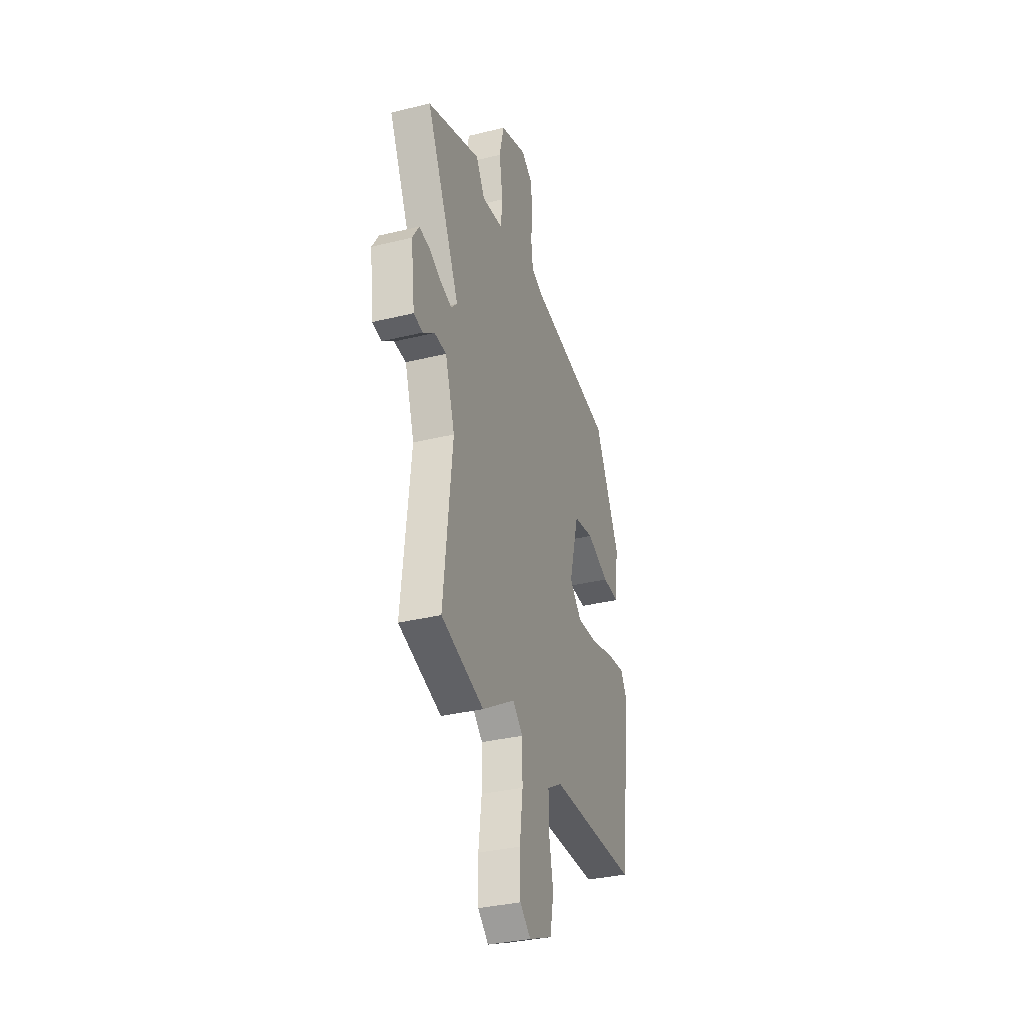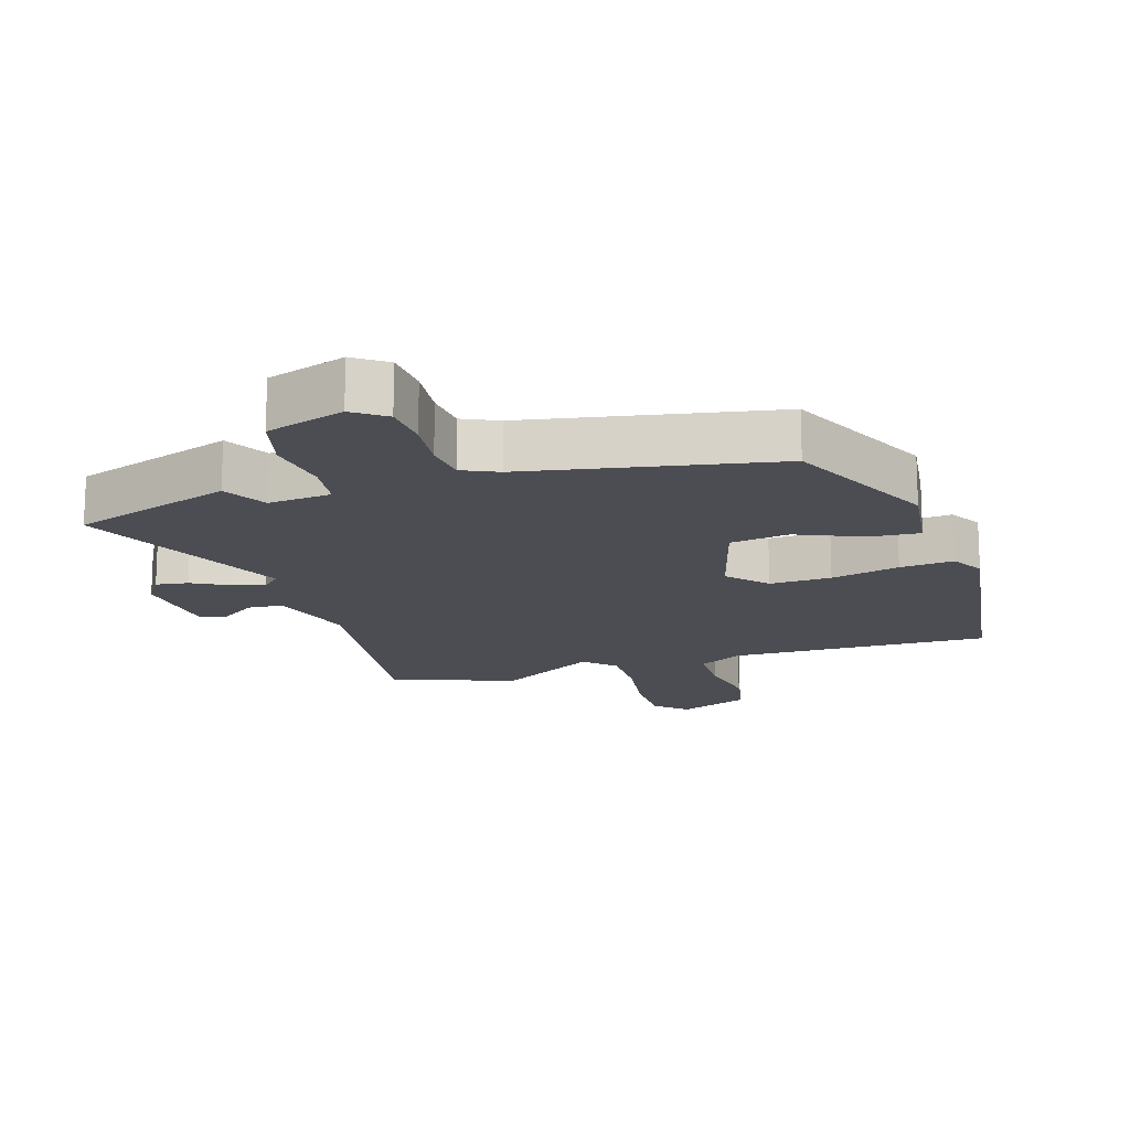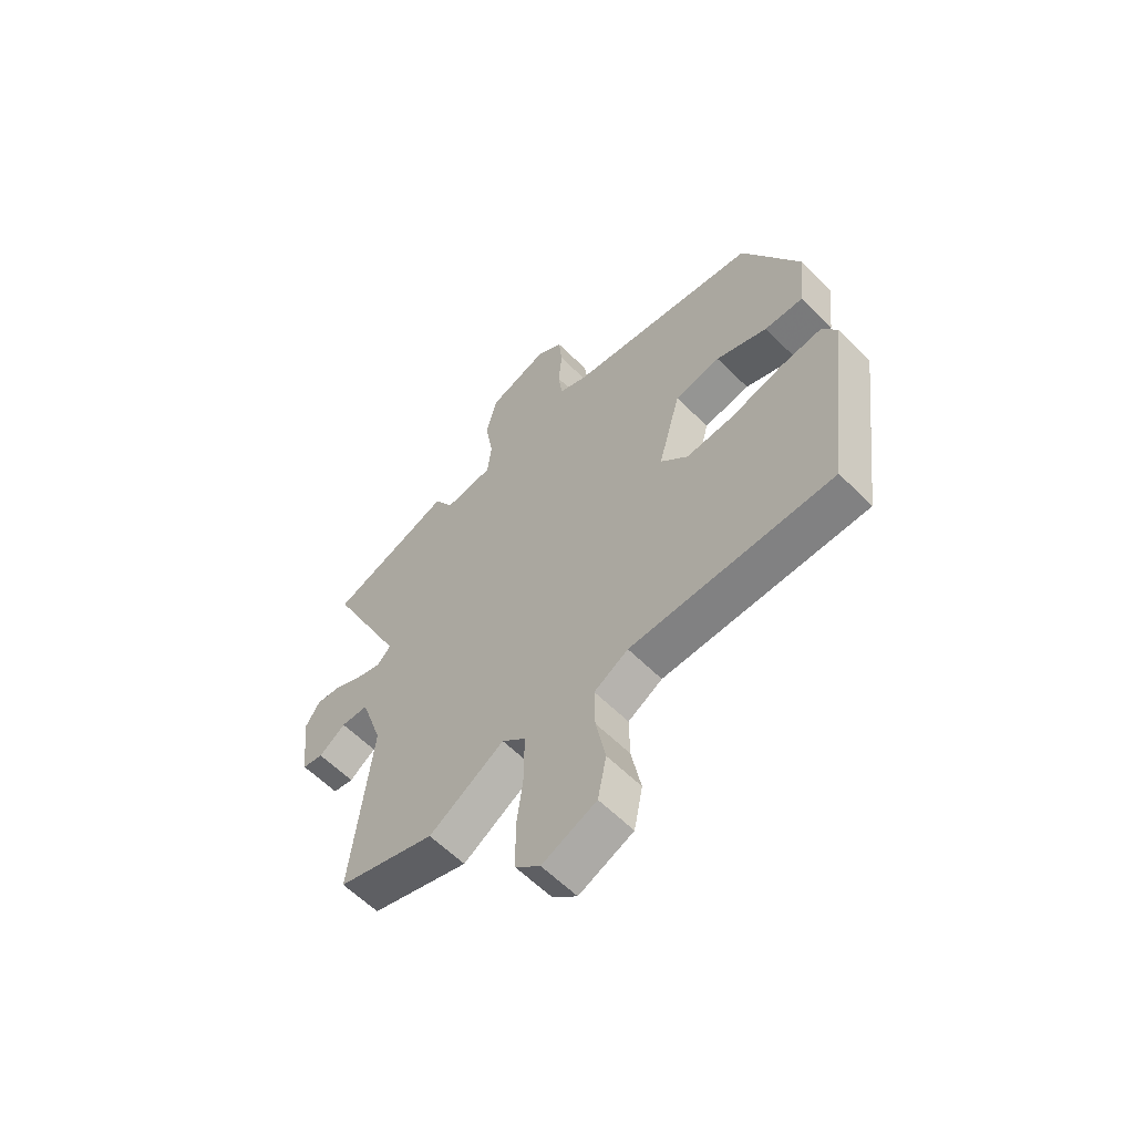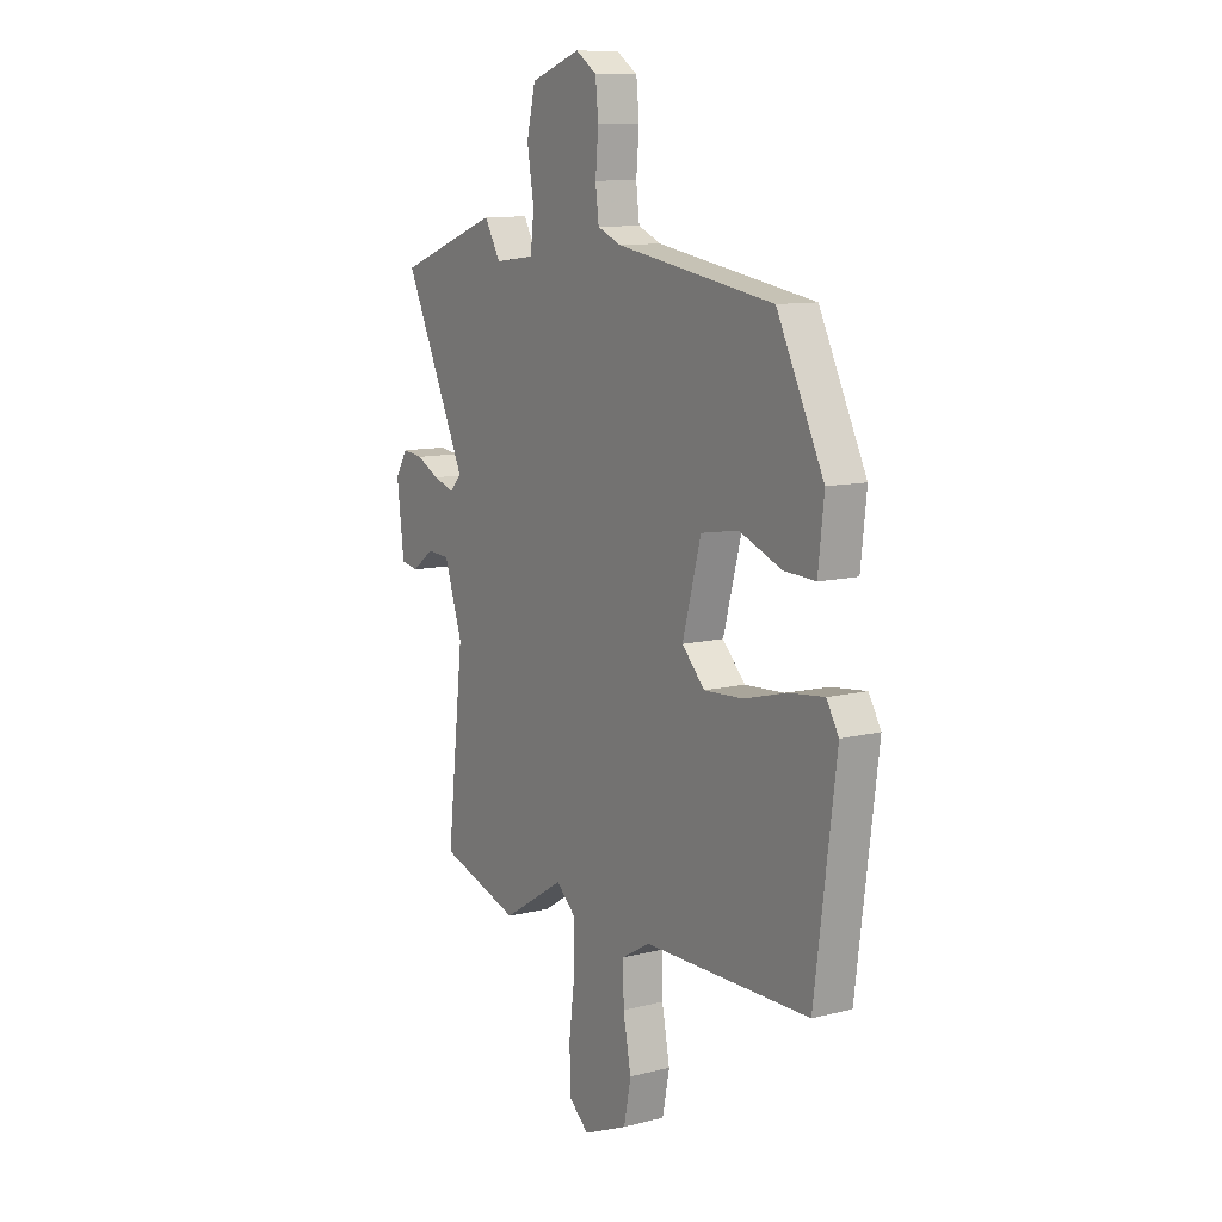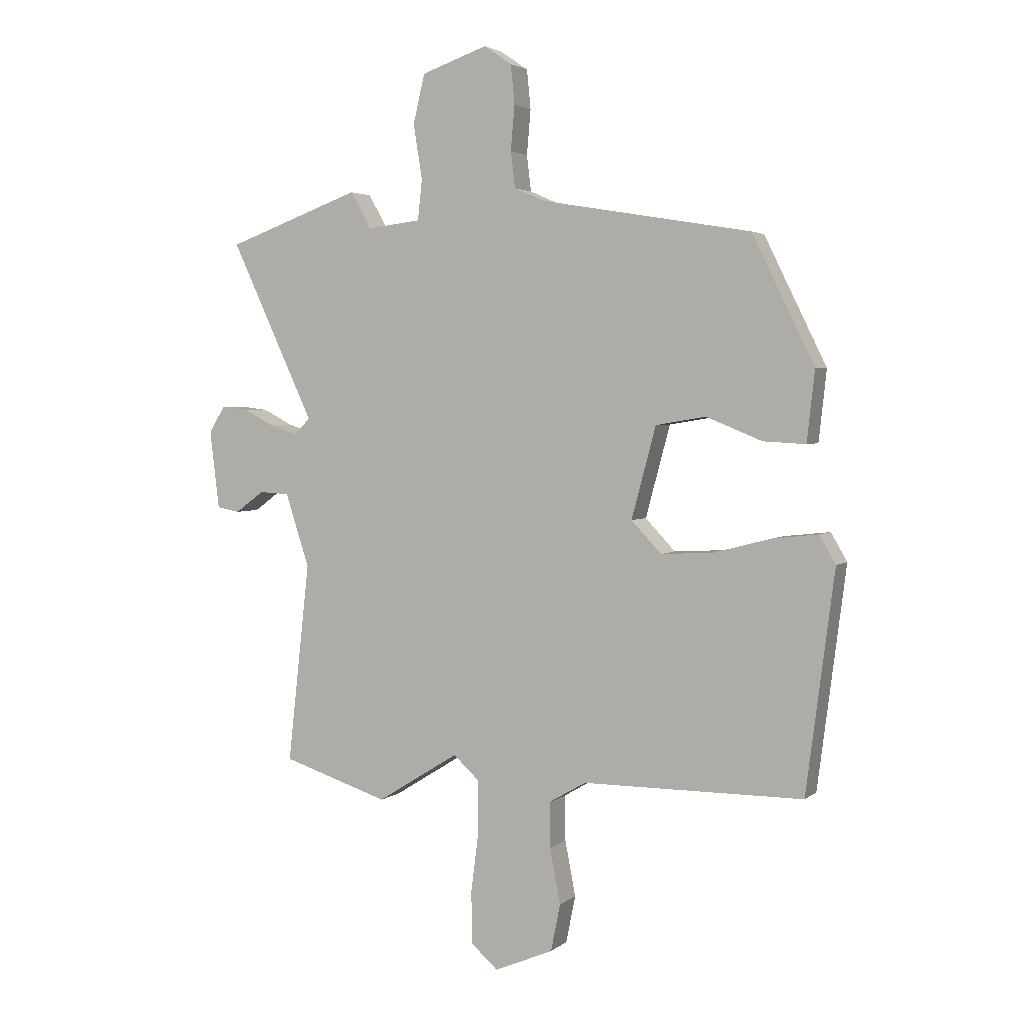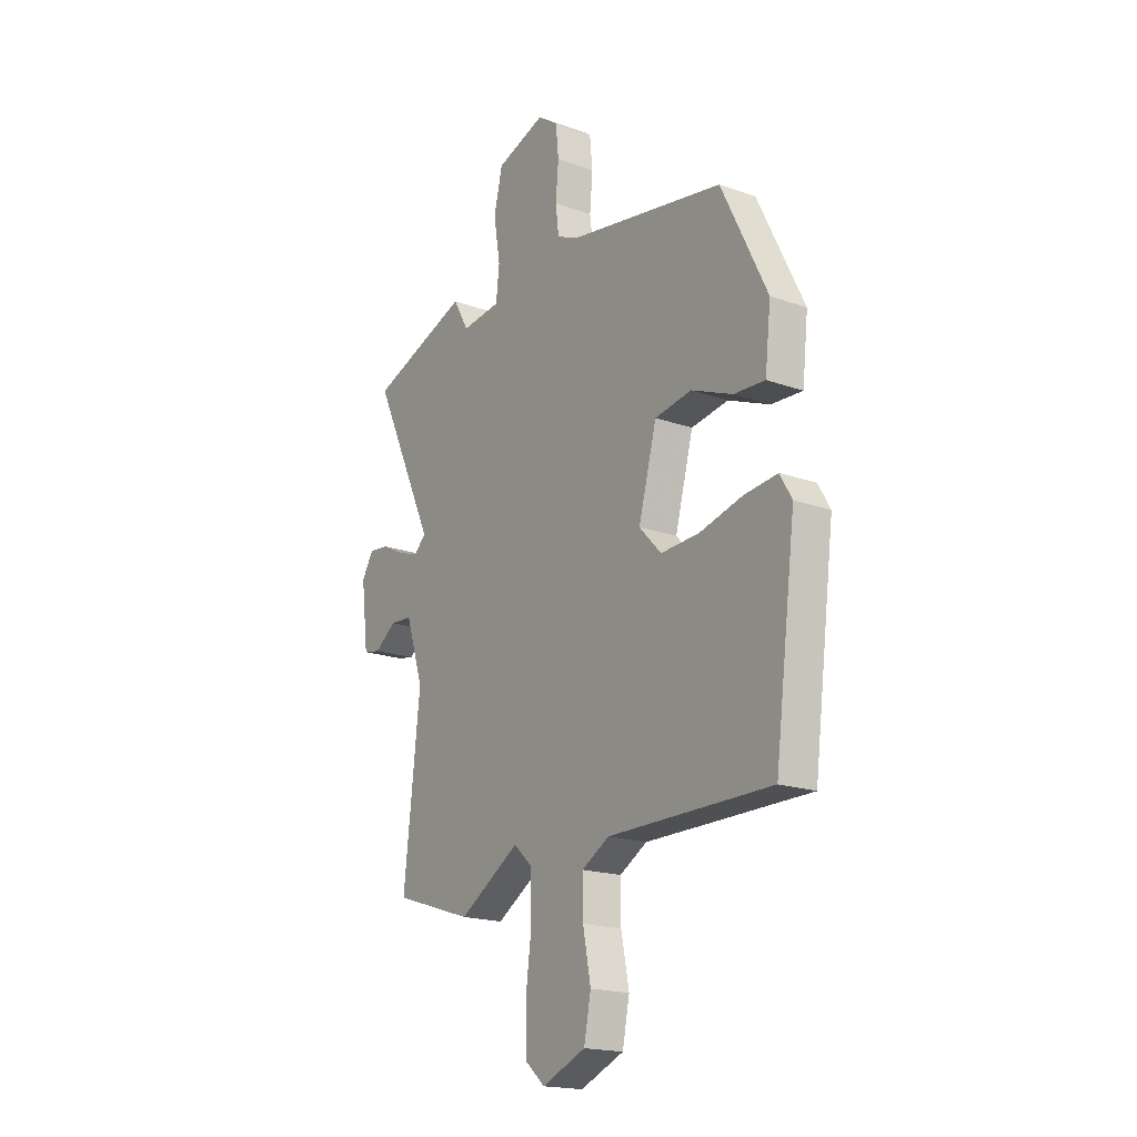
<metadata>
{"format":"obj","ext":"obj","renderer":"f3d","projection":"perspective","resolution":1024,"background":"white","views":[{"elev":-33.5,"azim":-71.4,"up":"+Z"},{"elev":-16.3,"azim":16.3,"up":"+Y"},{"elev":-60.3,"azim":44.6,"up":"+Z"},{"elev":10.3,"azim":57.3,"up":"+Z"},{"elev":3.1,"azim":24.1,"up":"+Z"},{"elev":-18.5,"azim":55.5,"up":"+Z"}]}
</metadata>
<code>
v -0.317 0.07 -0.559
v -0.509 0.07 -0.497
v -0.469 0.07 -0.136
v -0.512 0.07 -0.004
v -0.566 0.07 -0.001
v -0.618 0.07 -0.039
v -0.659 0.07 -0.031
v -0.676 0.07 0.11
v -0.647 0.07 0.157
v -0.598 0.07 0.151
v -0.543 0.07 0.123
v -0.493 0.07 0.107
v -0.465 0.07 0.136
v -0.616 0.07 0.458
v -0.374 0.07 0.546
v -0.336 0.07 0.48
v -0.24 0.07 0.491
v -0.232 0.07 0.564
v -0.248 0.07 0.662
v -0.227 0.07 0.75
v -0.108 0.07 0.791
v -0.058 0.07 0.757
v -0.051 0.07 0.686
v -0.058 0.07 0.606
v -0.05 0.07 0.541
v 0.005 0.07 0.517
v 0.383 0.07 0.453
v 0.495 0.07 0.225
v 0.481 0.07 0.098
v 0.405 0.07 0.102
v 0.304 0.07 0.143
v 0.214 0.07 0.128
v 0.17 0.07 -0.036
v 0.224 0.07 -0.093
v 0.318 0.07 -0.088
v 0.422 0.07 -0.061
v 0.504 0.07 -0.052
v 0.533 0.07 -0.102
v 0.482 0.07 -0.498
v 0.084 0.07 -0.499
v 0.017 0.07 -0.538
v 0.018 0.07 -0.62
v 0.037 0.07 -0.719
v 0.02 0.07 -0.804
v -0.086 0.07 -0.849
v -0.134 0.07 -0.807
v -0.136 0.07 -0.713
v -0.122 0.07 -0.603
v -0.123 0.07 -0.509
v -0.169 0.07 -0.467
v -0.317 0 -0.559
v -0.509 0 -0.497
v -0.469 0 -0.136
v -0.512 0 -0.004
v -0.566 0 -0.001
v -0.618 0 -0.039
v -0.659 0 -0.031
v -0.676 0 0.11
v -0.647 0 0.157
v -0.598 0 0.151
v -0.543 0 0.123
v -0.493 0 0.107
v -0.465 0 0.136
v -0.616 0 0.458
v -0.374 0 0.546
v -0.336 0 0.48
v -0.24 0 0.491
v -0.232 0 0.564
v -0.248 0 0.662
v -0.227 0 0.75
v -0.108 0 0.791
v -0.058 0 0.757
v -0.051 0 0.686
v -0.058 0 0.606
v -0.05 0 0.541
v 0.005 0 0.517
v 0.383 0 0.453
v 0.495 0 0.225
v 0.481 0 0.098
v 0.405 0 0.102
v 0.304 0 0.143
v 0.214 0 0.128
v 0.17 0 -0.036
v 0.224 0 -0.093
v 0.318 0 -0.088
v 0.422 0 -0.061
v 0.504 0 -0.052
v 0.533 0 -0.102
v 0.482 0 -0.498
v 0.084 0 -0.499
v 0.017 0 -0.538
v 0.018 0 -0.62
v 0.037 0 -0.719
v 0.02 0 -0.804
v -0.086 0 -0.849
v -0.134 0 -0.807
v -0.136 0 -0.713
v -0.122 0 -0.603
v -0.123 0 -0.509
v -0.169 0 -0.467
f 46 47 48
f 45 46 48
f 44 45 48
f 43 44 48
f 42 43 48
f 41 42 48 49
f 40 41 49 50
f 39 40 50
f 38 39 50
f 37 38 50
f 36 37 50
f 35 36 50
f 29 30 31
f 28 29 31
f 27 28 31
f 26 27 31
f 25 26 31 32
f 22 23 24
f 21 22 24
f 20 21 24
f 19 20 24
f 18 19 24
f 17 18 24 25
f 13 14 15 16
f 13 16 17
f 9 10 11
f 8 9 11
f 7 8 11
f 6 7 11
f 5 6 11
f 4 5 11 12
f 3 4 12 13
f 1 2 3
f 50 1 3
f 35 50 3
f 34 35 3
f 25 32 33
f 17 25 33
f 13 17 33
f 3 13 33 34
f 98 97 96
f 98 96 95
f 98 95 94
f 98 94 93
f 98 93 92
f 99 98 92 91
f 100 99 91 90
f 100 90 89
f 100 89 88
f 100 88 87
f 100 87 86
f 100 86 85
f 81 80 79
f 81 79 78
f 81 78 77
f 81 77 76
f 82 81 76 75
f 74 73 72
f 74 72 71
f 74 71 70
f 74 70 69
f 74 69 68
f 75 74 68 67
f 66 65 64 63
f 67 66 63
f 61 60 59
f 61 59 58
f 61 58 57
f 61 57 56
f 61 56 55
f 62 61 55 54
f 63 62 54 53
f 53 52 51
f 53 51 100
f 53 100 85
f 53 85 84
f 83 82 75
f 83 75 67
f 83 67 63
f 84 83 63 53
f 1 51 52 2
f 2 52 53 3
f 3 53 54 4
f 4 54 55 5
f 5 55 56 6
f 6 56 57 7
f 7 57 58 8
f 8 58 59 9
f 9 59 60 10
f 10 60 61 11
f 11 61 62 12
f 12 62 63 13
f 13 63 64 14
f 14 64 65 15
f 15 65 66 16
f 16 66 67 17
f 17 67 68 18
f 18 68 69 19
f 19 69 70 20
f 20 70 71 21
f 21 71 72 22
f 22 72 73 23
f 23 73 74 24
f 24 74 75 25
f 25 75 76 26
f 26 76 77 27
f 27 77 78 28
f 28 78 79 29
f 29 79 80 30
f 30 80 81 31
f 31 81 82 32
f 32 82 83 33
f 33 83 84 34
f 34 84 85 35
f 35 85 86 36
f 36 86 87 37
f 37 87 88 38
f 38 88 89 39
f 39 89 90 40
f 40 90 91 41
f 41 91 92 42
f 42 92 93 43
f 43 93 94 44
f 44 94 95 45
f 45 95 96 46
f 46 96 97 47
f 47 97 98 48
f 48 98 99 49
f 49 99 100 50
f 50 100 51 1

</code>
